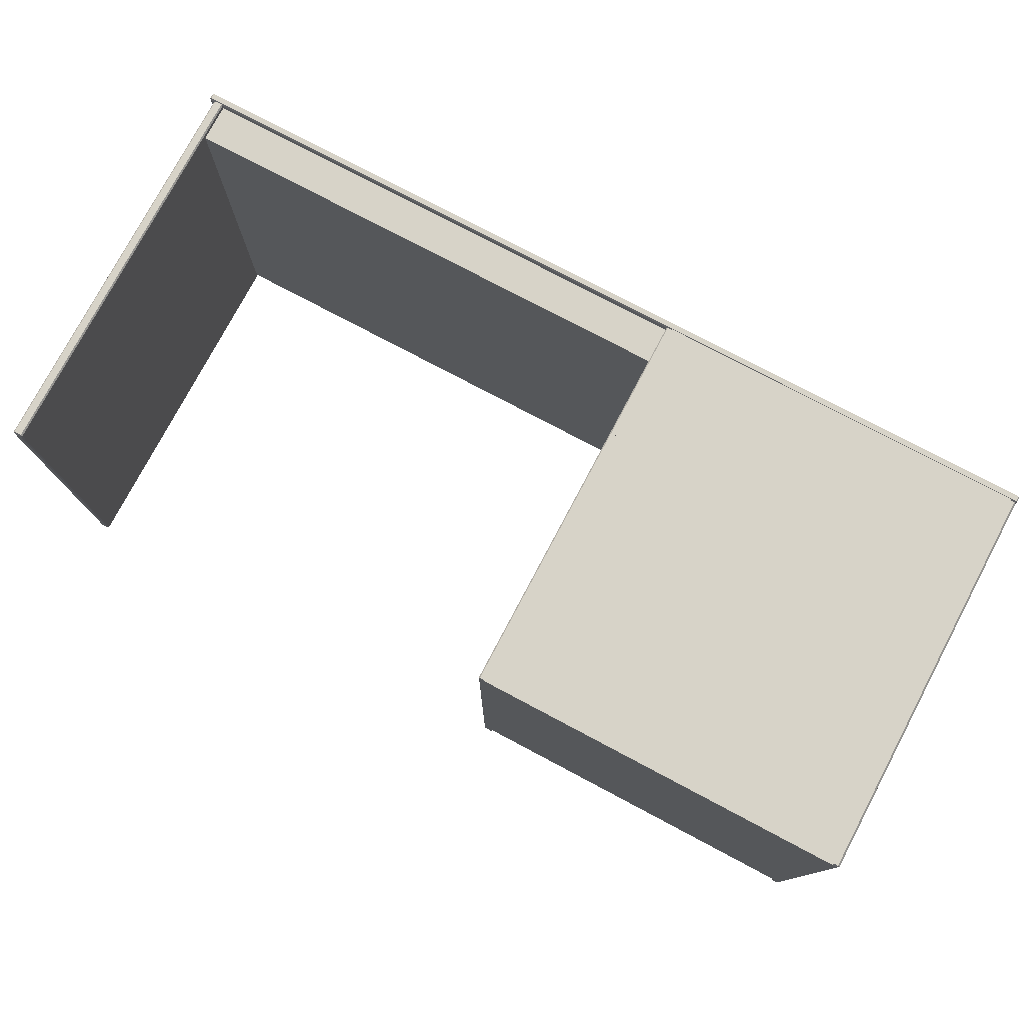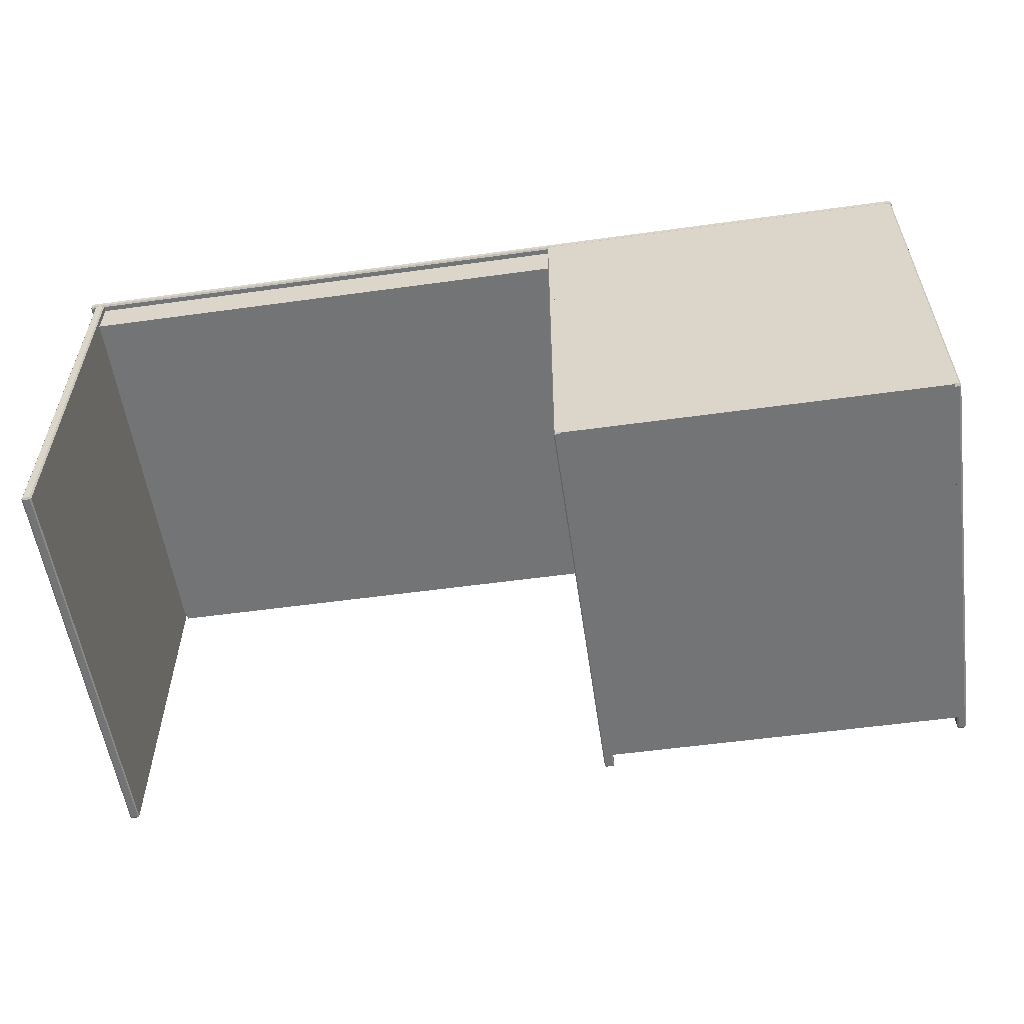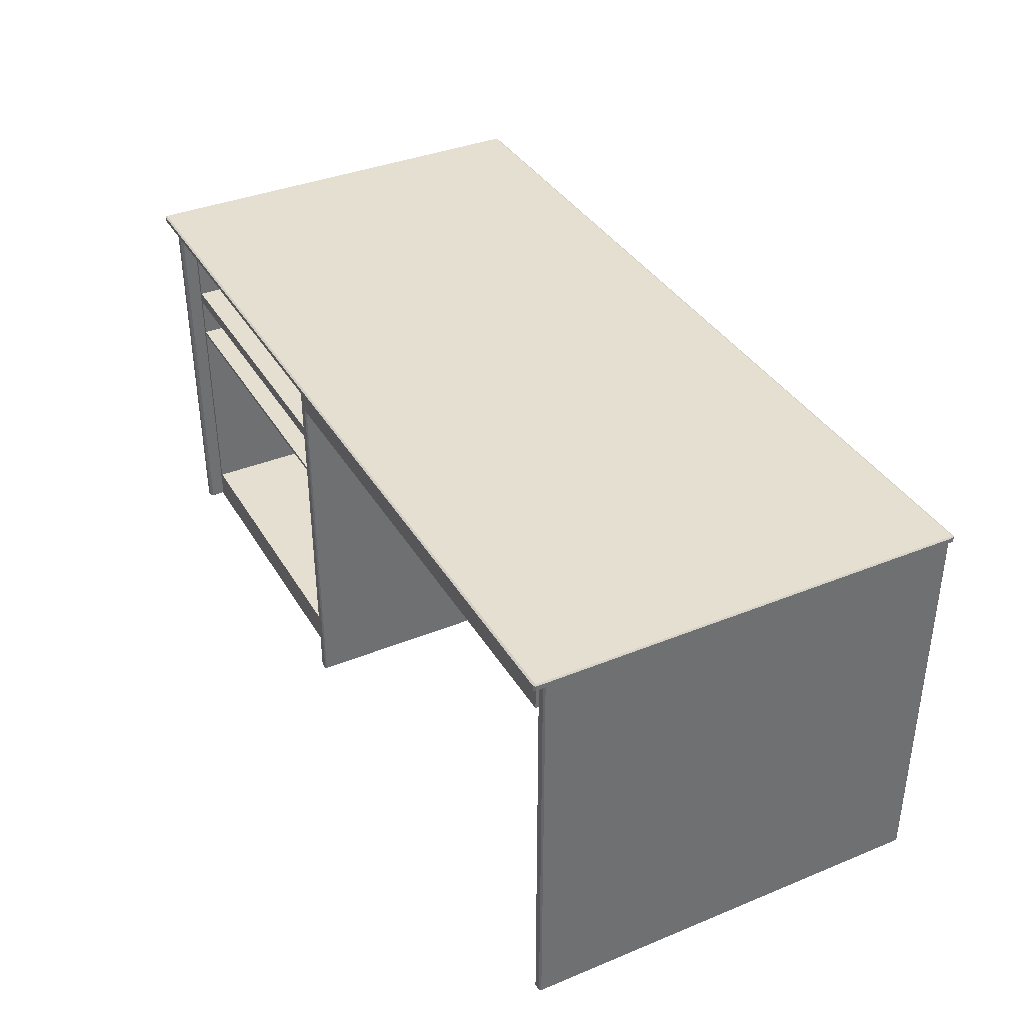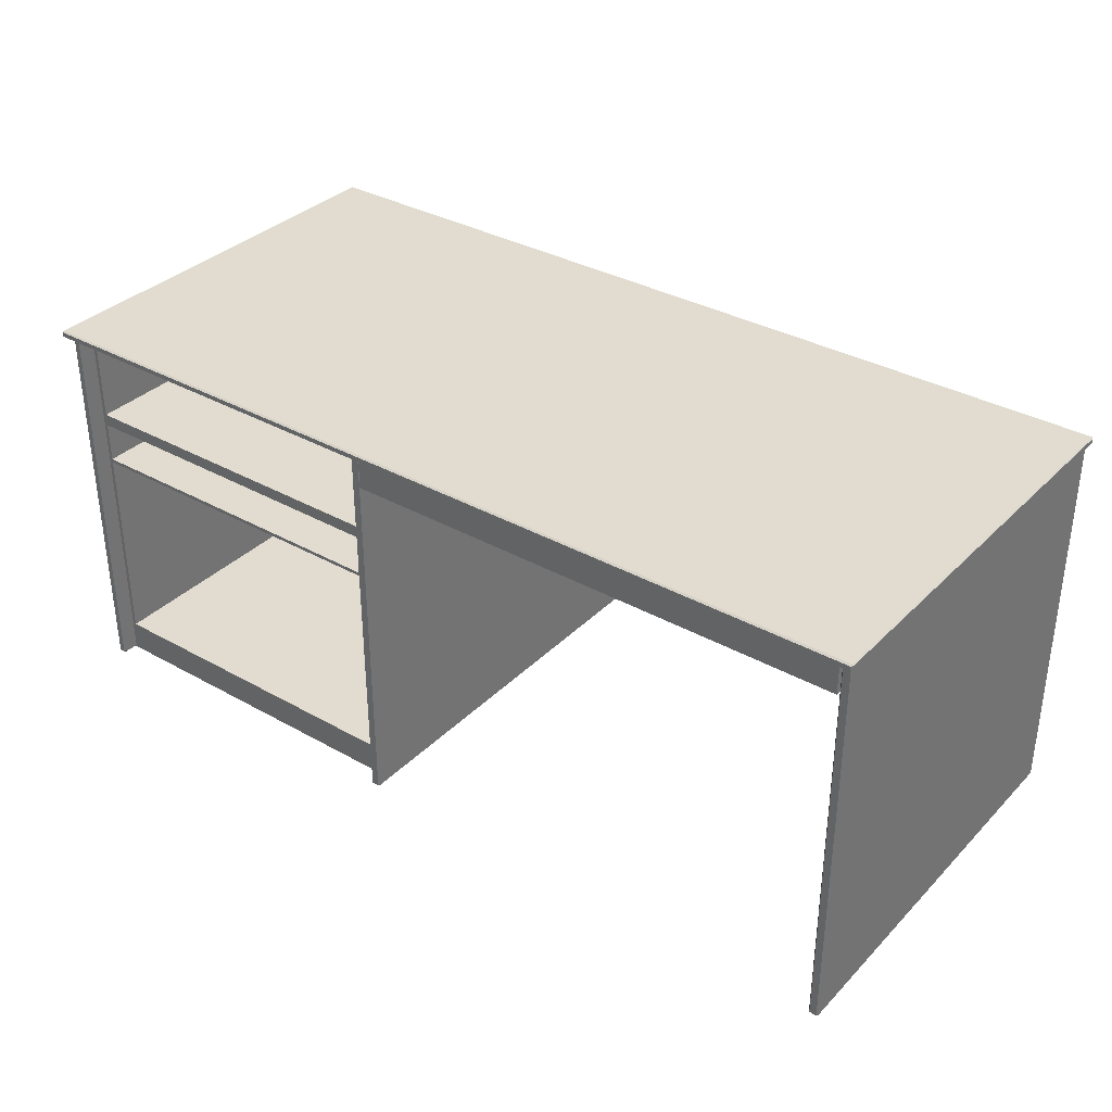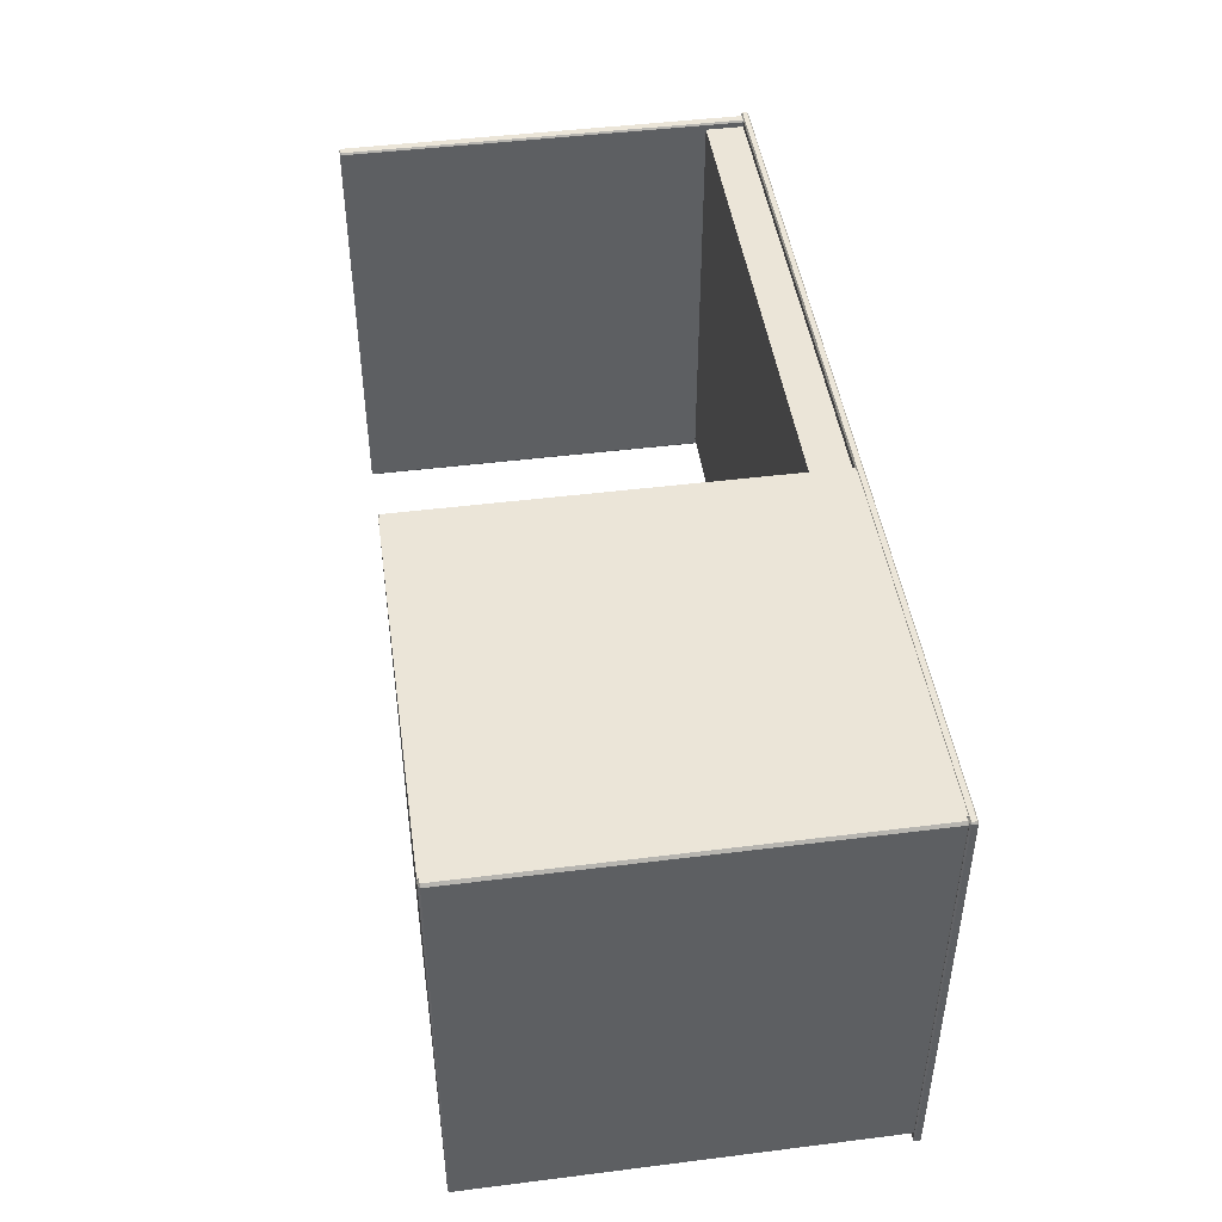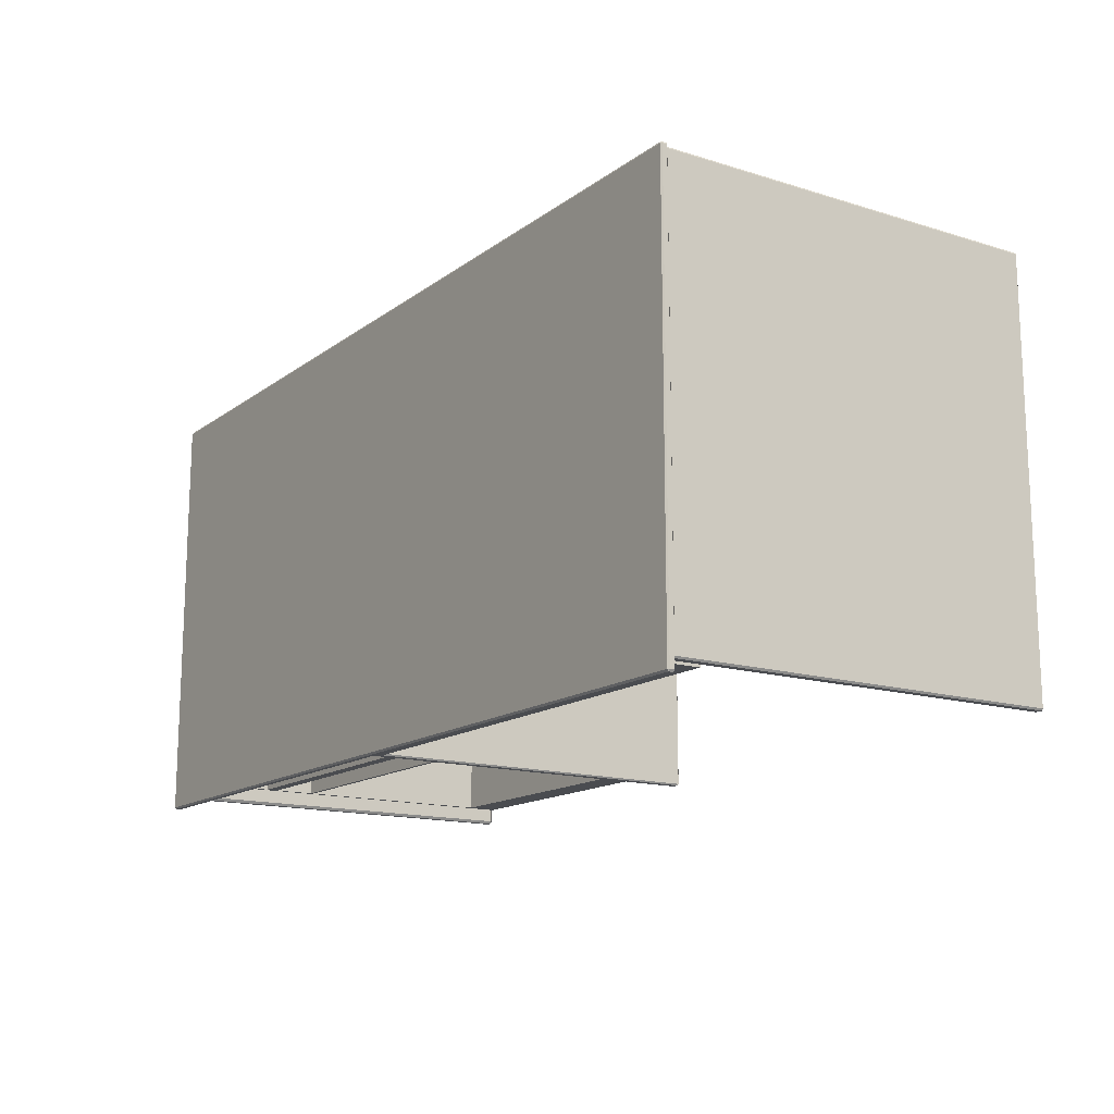
<metadata>
{"format":"obj","ext":"obj","renderer":"f3d","projection":"perspective","resolution":1024,"background":"white","views":[{"elev":77.2,"azim":-152.1,"up":"+Y"},{"elev":-56.2,"azim":-171.8,"up":"+Z"},{"elev":37.3,"azim":62.4,"up":"+Z"},{"elev":34.4,"azim":37.2,"up":"+Z"},{"elev":46.0,"azim":-98.2,"up":"+Y"},{"elev":-14.7,"azim":56.3,"up":"+Y"}]}
</metadata>
<code>
o Desk_318
v 0.7279 -0.3139 0.204
v 0.7279 0.3602 0.204
v 0.7279 0.3602 0.2655
v 0.7279 -0.3139 0.2655
v -0.1184 0.3602 0.2037
v -0.1184 0.3602 0.2652
v -0.1184 -0.3139 0.2037
v -0.1184 -0.3139 0.2652
v 0.7241 -0.3139 0.2072
v 0.7241 -0.3282 0.2072
v -0.1146 -0.3282 0.2069
v -0.1146 -0.3139 0.2069
v -0.7479 -0.3455 0.2677
v 0.7489 -0.3455 0.2682
v 0.7489 -0.3455 0.2758
v -0.7479 -0.3455 0.2753
v -0.7503 0.3684 0.2677
v -0.7503 -0.3423 0.2677
v -0.7503 -0.3423 0.2753
v -0.7503 0.3684 0.2753
v -0.7479 0.3684 0.2773
v -0.7479 -0.3423 0.2773
v 0.7489 -0.3423 0.2778
v 0.7489 0.3684 0.2778
v 0.7512 -0.3423 0.2682
v 0.7512 0.3684 0.2682
v 0.7512 0.3684 0.2758
v 0.7512 -0.3423 0.2758
v 0.7489 0.3716 0.2682
v -0.7479 0.3716 0.2677
v -0.7479 0.3716 0.2753
v 0.7489 0.3716 0.2758
v 0.728 -0.3253 -0.3892
v 0.7399 -0.3253 -0.3892
v 0.7397 -0.3253 0.2655
v 0.7278 -0.3253 0.2655
v 0.728 0.3687 -0.3911
v 0.7399 0.3687 -0.3911
v 0.7399 -0.3223 -0.3911
v 0.728 -0.3223 -0.3911
v 0.7278 0.3716 0.2655
v 0.7397 0.3716 0.2655
v 0.7399 0.3716 -0.3892
v 0.728 0.3716 -0.3892
v 0.7278 -0.3223 0.2673
v 0.7397 -0.3223 0.2673
v 0.7397 0.3687 0.2673
v 0.7278 0.3687 0.2673
v 0.7421 -0.3223 -0.3892
v 0.7421 0.3687 -0.3892
v 0.7419 0.3687 0.2655
v 0.7419 -0.3223 0.2655
v -0.131 -0.3253 -0.3898
v -0.1185 -0.3253 -0.3898
v -0.1187 -0.3253 0.2655
v -0.1312 -0.3253 0.2655
v -0.131 0.3691 -0.3914
v -0.1185 0.3691 -0.3914
v -0.1185 -0.3228 -0.3914
v -0.131 -0.3228 -0.3914
v -0.1312 0.3716 0.2655
v -0.1187 0.3716 0.2655
v -0.1185 0.3716 -0.3898
v -0.131 0.3716 -0.3898
v -0.1312 -0.3228 0.267
v -0.1187 -0.3228 0.267
v -0.1187 0.3691 0.267
v -0.1312 0.3691 0.267
v -0.1166 -0.3228 -0.3898
v -0.1166 0.3691 -0.3898
v -0.1168 0.3691 0.2655
v -0.1168 -0.3228 0.2655
v -0.7386 -0.2982 0.09345
v -0.7387 -0.2982 0.2668
v -0.7387 0.3716 0.2668
v -0.7386 0.3716 0.09345
v -0.7386 -0.2982 0.01186
v -0.7385 0.3716 -0.126
v -0.1267 -0.2982 0.09367
v -0.1267 0.3716 0.09367
v -0.1267 0.3716 0.267
v -0.1267 -0.2982 0.267
v -0.1266 -0.2982 0.01207
v -0.1266 0.3716 -0.1258
v -0.7264 -0.2982 0.008848
v -0.7264 0.2894 0.008848
v -0.1388 0.2894 0.009051
v -0.1388 -0.2982 0.009051
v -0.7384 0.3716 -0.3916
v -0.1265 0.3716 -0.3914
v -0.1265 -0.2982 -0.3914
v -0.7384 -0.2982 -0.3916
v -0.7384 0.3716 -0.3487
v -0.1265 0.3716 -0.3485
v -0.7456 -0.3253 -0.3888
v -0.7361 -0.3253 -0.3887
v -0.7363 -0.3253 0.264
v -0.7458 -0.3253 0.264
v -0.7456 0.367 -0.3916
v -0.7361 0.367 -0.3916
v -0.7361 -0.3207 -0.3916
v -0.7456 -0.3207 -0.3916
v -0.7458 0.3716 0.264
v -0.7363 0.3716 0.264
v -0.7361 0.3716 -0.3887
v -0.7456 0.3716 -0.3888
v -0.7458 -0.3207 0.2668
v -0.7363 -0.3207 0.2668
v -0.7363 0.367 0.2668
v -0.7458 0.367 0.2668
v -0.7327 -0.3207 -0.3887
v -0.7327 0.367 -0.3887
v -0.7329 0.367 0.264
v -0.7329 -0.3207 0.264
v -0.1388 -0.2982 0.1039
v -0.1388 0.2894 0.1039
v -0.7265 0.2894 0.1037
v -0.7265 -0.2982 0.1037
v -0.7264 -0.2982 0.01488
v -0.7264 0.2894 0.01488
v -0.7265 0.2894 0.08326
v -0.7265 -0.2982 0.08326
v -0.1265 -0.2982 -0.3485
v -0.7384 -0.2982 -0.3487
v -0.7263 -0.2982 -0.3385
v -0.1386 -0.2982 -0.3383
v -0.1388 -0.2982 0.01508
v -0.1388 -0.2982 0.08346
v -0.7265 -0.2982 0.2566
v -0.1389 -0.2982 0.2568
v -0.1389 0.2894 0.2568
v -0.7265 0.2894 0.2566
v -0.7263 0.2894 -0.3385
v -0.1386 0.2894 -0.3383
v -0.1388 0.2894 0.01508
v -0.1388 0.2894 0.08346
v 0.7241 -0.3139 0.2622
v -0.1146 -0.3139 0.262
v 0.7241 -0.3282 0.2622
v -0.1146 -0.3282 0.262
v 0.7489 -0.3423 0.2662
v 0.7489 0.3684 0.2662
v -0.7479 -0.3423 0.2657
v -0.7479 0.3684 0.2657
v 0.7259 -0.3223 -0.3892
v 0.7256 -0.3223 0.2655
v 0.7259 0.3687 -0.3892
v 0.7256 0.3687 0.2655
v -0.1328 -0.3228 -0.3898
v -0.1331 -0.3228 0.2655
v -0.1328 0.3691 -0.3898
v -0.1331 0.3691 0.2655
v -0.7489 -0.3207 -0.3888
v -0.7492 -0.3207 0.264
v -0.7489 0.367 -0.3888
v -0.7492 0.367 0.264
f 1 3 2
f 1 4 3
f 2 6 5
f 2 3 6
f 5 8 7
f 5 6 8
f 9 11 10
f 9 12 11
f 2 7 1
f 2 5 7
f 6 4 8
f 6 3 4
f 13 15 14
f 13 16 15
f 17 19 18
f 17 20 19
f 21 23 22
f 21 24 23
f 25 27 26
f 25 28 27
f 29 31 30
f 29 32 31
f 33 35 34
f 33 36 35
f 37 39 38
f 37 40 39
f 41 43 42
f 41 44 43
f 45 47 46
f 45 48 47
f 49 51 50
f 49 52 51
f 53 55 54
f 53 56 55
f 57 59 58
f 57 60 59
f 61 63 62
f 61 64 63
f 65 67 66
f 65 68 67
f 69 71 70
f 69 72 71
f 73 75 74
f 73 76 75
f 77 76 73
f 77 78 76
f 79 81 80
f 79 82 81
f 83 79 80
f 83 80 84
f 85 87 86
f 85 88 87
f 74 81 82
f 74 75 81
f 89 91 90
f 89 92 91
f 93 90 94
f 93 89 90
f 78 93 94
f 78 94 84
f 76 78 84
f 76 84 80
f 75 76 80
f 75 80 81
f 95 97 96
f 95 98 97
f 99 101 100
f 99 102 101
f 103 105 104
f 103 106 105
f 107 109 108
f 107 110 109
f 111 113 112
f 111 114 113
f 115 117 116
f 115 118 117
f 119 121 120
f 119 122 121
f 123 84 94
f 123 83 84
f 91 94 90
f 91 123 94
f 124 78 77
f 124 93 78
f 92 93 124
f 92 89 93
f 92 123 91
f 92 124 123
f 125 123 124
f 125 126 123
f 85 124 77
f 85 125 124
f 126 83 123
f 126 88 83
f 88 77 83
f 88 85 77
f 119 83 77
f 119 127 83
f 122 77 73
f 122 119 77
f 127 79 83
f 127 128 79
f 128 73 79
f 128 122 73
f 118 79 73
f 129 118 73
f 129 73 74
f 130 129 74
f 130 74 82
f 115 82 79
f 115 130 82
f 118 115 79
f 117 131 116
f 117 132 131
f 133 87 134
f 133 86 87
f 120 136 135
f 120 121 136
f 128 135 136
f 128 127 135
f 118 132 117
f 118 129 132
f 126 133 134
f 126 125 133
f 127 120 135
f 127 119 120
f 130 116 131
f 130 115 116
f 125 86 133
f 125 85 86
f 122 136 121
f 122 128 136
f 129 131 132
f 129 130 131
f 88 134 87
f 88 126 134
f 9 4 1
f 9 137 4
f 137 8 4
f 137 138 8
f 138 7 8
f 138 12 7
f 12 1 7
f 12 9 1
f 11 139 10
f 11 140 139
f 137 10 139
f 137 9 10
f 138 139 140
f 138 137 139
f 12 140 11
f 12 138 140
f 141 14 25
f 15 23 28
f 142 26 29
f 24 32 27
f 143 18 13
f 22 16 19
f 144 30 17
f 21 20 31
f 142 25 26
f 142 141 25
f 14 28 25
f 14 15 28
f 23 27 28
f 23 24 27
f 32 26 27
f 32 29 26
f 144 29 30
f 144 142 29
f 24 31 32
f 24 21 31
f 20 30 31
f 20 17 30
f 143 17 18
f 143 144 17
f 21 19 20
f 21 22 19
f 16 18 19
f 16 13 18
f 141 13 14
f 141 143 13
f 22 15 16
f 22 23 15
f 142 143 141
f 142 144 143
f 40 145 33
f 36 146 45
f 37 44 147
f 48 148 41
f 38 50 43
f 39 34 49
f 35 46 52
f 47 42 51
f 147 40 37
f 147 145 40
f 145 36 33
f 145 146 36
f 146 48 45
f 146 148 48
f 148 44 41
f 148 147 44
f 38 49 50
f 38 39 49
f 34 52 49
f 34 35 52
f 46 51 52
f 46 47 51
f 42 50 51
f 42 43 50
f 45 35 36
f 45 46 35
f 39 33 34
f 39 40 33
f 41 47 48
f 41 42 47
f 43 37 38
f 43 44 37
f 145 148 146
f 145 147 148
f 60 149 53
f 56 150 65
f 57 64 151
f 68 152 61
f 58 70 63
f 59 54 69
f 55 66 72
f 67 62 71
f 151 60 57
f 151 149 60
f 149 56 53
f 149 150 56
f 150 68 65
f 150 152 68
f 152 64 61
f 152 151 64
f 58 69 70
f 58 59 69
f 54 72 69
f 54 55 72
f 66 71 72
f 66 67 71
f 62 70 71
f 62 63 70
f 65 55 56
f 65 66 55
f 59 53 54
f 59 60 53
f 61 67 68
f 61 62 67
f 63 57 58
f 63 64 57
f 149 152 150
f 149 151 152
f 102 153 95
f 98 154 107
f 99 106 155
f 110 156 103
f 100 112 105
f 101 96 111
f 97 108 114
f 109 104 113
f 155 102 99
f 155 153 102
f 153 98 95
f 153 154 98
f 154 110 107
f 154 156 110
f 156 106 103
f 156 155 106
f 100 111 112
f 100 101 111
f 96 114 111
f 96 97 114
f 108 113 114
f 108 109 113
f 104 112 113
f 104 105 112
f 107 97 98
f 107 108 97
f 101 95 96
f 101 102 95
f 103 109 110
f 103 104 109
f 105 99 100
f 105 106 99
f 153 156 154
f 153 155 156

</code>
